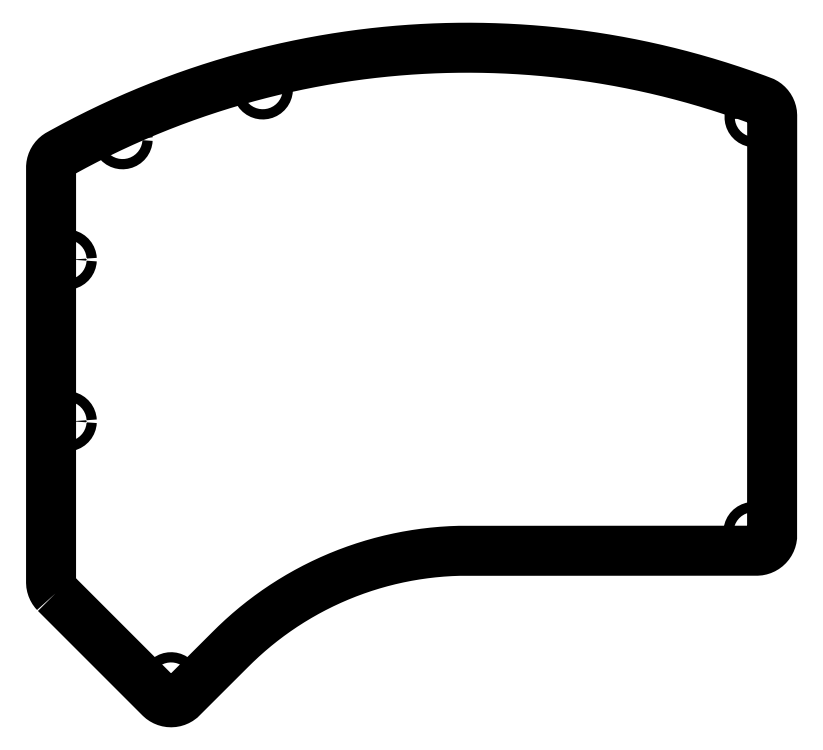
<metadata>
{"format":"dxf","ext":"dxf","renderer":"ezdxf+matplotlib","layout":"modelspace","background":"white","min_lineweight":24,"dpi":150}
</metadata>
<code>
0
SECTION
2
ENTITIES
0
LWPOLYLINE
8
0.1mm kerf$Base
90
       41
70
     1
43
0
10
-66.33
20
145.6
10
-66.34
20
145.7
10
-66.37
20
145.9
10
-66.42
20
146
10
-66.5
20
146.1
10
-66.6
20
146.3
10
-66.73
20
146.4
10
-66.86
20
146.4
10
-67
20
146.5
10
-67.15
20
146.5
10
-67.29
20
146.6
10
-67.43
20
146.6
10
-67.58
20
146.5
10
-67.72
20
146.5
10
-67.86
20
146.4
10
-67.99
20
146.3
10
-68.1
20
146.2
10
-68.19
20
146.1
10
-68.26
20
145.9
10
-68.3
20
145.8
10
-68.32
20
145.6
10
-68.32
20
145.5
10
-68.3
20
145.4
10
-68.26
20
145.2
10
-68.19
20
145.1
10
-68.1
20
144.9
10
-67.99
20
144.8
10
-67.86
20
144.7
10
-67.72
20
144.6
10
-67.58
20
144.6
10
-67.43
20
144.6
10
-67.29
20
144.6
10
-67.15
20
144.6
10
-67
20
144.6
10
-66.86
20
144.7
10
-66.73
20
144.8
10
-66.6
20
144.9
10
-66.5
20
145
10
-66.42
20
145.1
10
-66.37
20
145.3
10
-66.34
20
145.4
0
LWPOLYLINE
8
0.1mm kerf$Base
90
      633
70
     1
43
0
10
-80.39
20
56.94
10
-80.46
20
57.02
10
-80.53
20
57.1
10
-80.6
20
57.19
10
-80.67
20
57.27
10
-80.73
20
57.36
10
-80.8
20
57.45
10
-80.85
20
57.55
10
-80.91
20
57.64
10
-80.96
20
57.74
10
-81.01
20
57.84
10
-81.05
20
57.94
10
-81.09
20
58.05
10
-81.13
20
58.15
10
-81.16
20
58.26
10
-81.19
20
58.36
10
-81.21
20
58.47
10
-81.23
20
58.57
10
-81.25
20
58.68
10
-81.26
20
58.79
10
-81.27
20
58.9
10
-81.28
20
59.01
10
-81.28
20
59.06
10
-81.28
20
59.09
10
-81.28
20
59.1
10
-81.28
20
59.1
10
-81.28
20
59.1
10
-81.28
20
59.11
10
-81.28
20
59.22
10
-81.28
20
60.82
10
-81.28
20
64.03
10
-81.28
20
64.83
10
-81.28
20
65.23
10
-81.28
20
65.28
10
-81.28
20
65.29
10
-81.28
20
65.3
10
-81.28
20
65.32
10
-81.28
20
65.34
10
-81.28
20
65.38
10
-81.28
20
65.71
10
-81.28
20
67.03
10
-81.28
20
69.68
10
-81.28
20
72.33
10
-81.28
20
74.98
10
-81.28
20
77.64
10
-81.28
20
80.3
10
-81.28
20
82.96
10
-81.28
20
85.63
10
-81.28
20
90.96
10
-81.28
20
96.29
10
-81.28
20
98.95
10
-81.28
20
101.6
10
-81.28
20
104.3
10
-81.28
20
106.9
10
-81.28
20
109.6
10
-81.28
20
112.2
10
-81.28
20
114.9
10
-81.28
20
117.5
10
-81.28
20
120.1
10
-81.28
20
121.5
10
-81.28
20
122.8
10
-81.28
20
124.1
10
-81.28
20
125.4
10
-81.28
20
126.7
10
-81.28
20
128
10
-81.28
20
129.3
10
-81.28
20
130.6
10
-81.28
20
131.9
10
-81.28
20
133.2
10
-81.28
20
134.5
10
-81.28
20
135.8
10
-81.28
20
137.1
10
-81.28
20
138.4
10
-81.28
20
139.7
10
-81.28
20
139.9
10
-81.28
20
139.9
10
-81.28
20
140
10
-81.28
20
140
10
-81.28
20
140
10
-81.28
20
140
10
-81.28
20
140
10
-81.28
20
140
10
-81.28
20
140.1
10
-81.27
20
140.2
10
-81.26
20
140.3
10
-81.24
20
140.4
10
-81.23
20
140.5
10
-81.2
20
140.6
10
-81.18
20
140.8
10
-81.15
20
140.9
10
-81.12
20
141
10
-81.08
20
141.1
10
-81.04
20
141.2
10
-80.99
20
141.3
10
-80.94
20
141.4
10
-80.89
20
141.5
10
-80.83
20
141.6
10
-80.77
20
141.7
10
-80.71
20
141.8
10
-80.64
20
141.8
10
-80.57
20
141.9
10
-80.5
20
142
10
-80.42
20
142.1
10
-80.35
20
142.2
10
-80.26
20
142.2
10
-80.18
20
142.3
10
-80.1
20
142.4
10
-80.01
20
142.5
10
-79.92
20
142.5
10
-79.83
20
142.6
10
-79.73
20
142.6
10
-79.54
20
142.7
10
-79.15
20
143
10
-78.37
20
143.4
10
-77.59
20
143.8
10
-76.8
20
144.2
10
-76.01
20
144.6
10
-75.23
20
145.1
10
-74.44
20
145.5
10
-73.65
20
145.9
10
-72.85
20
146.3
10
-72.06
20
146.7
10
-71.26
20
147
10
-70.47
20
147.4
10
-69.67
20
147.8
10
-68.87
20
148.2
10
-68.07
20
148.5
10
-67.27
20
148.9
10
-66.46
20
149.3
10
-65.66
20
149.6
10
-64.85
20
150
10
-64.05
20
150.3
10
-63.24
20
150.7
10
-62.43
20
151
10
-61.62
20
151.3
10
-60.81
20
151.7
10
-60
20
152
10
-59.19
20
152.3
10
-58.38
20
152.6
10
-57.56
20
152.9
10
-56.75
20
153.2
10
-55.94
20
153.5
10
-55.12
20
153.8
10
-54.31
20
154.1
10
-53.49
20
154.4
10
-52.67
20
154.7
10
-51.85
20
155
10
-51.04
20
155.2
10
-50.22
20
155.5
10
-49.4
20
155.8
10
-48.58
20
156
10
-47.76
20
156.3
10
-46.94
20
156.5
10
-46.12
20
156.8
10
-45.3
20
157
10
-44.48
20
157.2
10
-43.66
20
157.5
10
-42.84
20
157.7
10
-42.02
20
157.9
10
-41.2
20
158.1
10
-40.38
20
158.3
10
-39.56
20
158.5
10
-38.74
20
158.7
10
-37.93
20
158.9
10
-37.11
20
159.1
10
-36.29
20
159.3
10
-35.47
20
159.5
10
-34.65
20
159.7
10
-33.83
20
159.9
10
-33.01
20
160
10
-32.2
20
160.2
10
-31.38
20
160.4
10
-30.56
20
160.5
10
-29.75
20
160.7
10
-28.93
20
160.8
10
-28.11
20
161
10
-27.3
20
161.1
10
-26.49
20
161.2
10
-25.67
20
161.4
10
-24.86
20
161.5
10
-24.05
20
161.6
10
-23.24
20
161.7
10
-22.43
20
161.9
10
-21.62
20
162
10
-20.81
20
162.1
10
-20
20
162.2
10
-19.19
20
162.3
10
-18.39
20
162.4
10
-17.58
20
162.5
10
-16.78
20
162.5
10
-15.98
20
162.6
10
-15.17
20
162.7
10
-14.37
20
162.8
10
-13.57
20
162.8
10
-12.77
20
162.9
10
-11.98
20
163
10
-11.18
20
163
10
-10.38
20
163.1
10
-9.589
20
163.1
10
-8.796
20
163.2
10
-8.004
20
163.2
10
-7.214
20
163.2
10
-6.425
20
163.3
10
-5.637
20
163.3
10
-4.851
20
163.3
10
-4.066
20
163.3
10
-3.282
20
163.4
10
-2.5
20
163.4
10
-1.72
20
163.4
10
-0.9403
20
163.4
10
-0.1626
20
163.4
10
0.6145
20
163.4
10
1.393
20
163.4
10
2.173
20
163.4
10
2.954
20
163.4
10
3.737
20
163.4
10
4.521
20
163.3
10
5.307
20
163.3
10
6.093
20
163.3
10
6.882
20
163.3
10
7.671
20
163.2
10
8.462
20
163.2
10
9.254
20
163.1
10
10.05
20
163.1
10
10.84
20
163
10
11.64
20
163
10
12.43
20
162.9
10
13.23
20
162.9
10
14.03
20
162.8
10
14.83
20
162.7
10
15.63
20
162.7
10
16.43
20
162.6
10
17.24
20
162.5
10
18.04
20
162.4
10
18.85
20
162.3
10
19.65
20
162.2
10
20.46
20
162.1
10
21.27
20
162
10
22.07
20
161.9
10
22.88
20
161.8
10
23.69
20
161.7
10
24.5
20
161.6
10
25.32
20
161.4
10
26.13
20
161.3
10
26.94
20
161.2
10
27.76
20
161
10
28.57
20
160.9
10
29.38
20
160.7
10
30.2
20
160.6
10
31.02
20
160.4
10
31.83
20
160.3
10
32.65
20
160.1
10
33.47
20
159.9
10
34.28
20
159.8
10
35.1
20
159.6
10
35.92
20
159.4
10
36.74
20
159.2
10
37.56
20
159
10
38.38
20
158.8
10
39.2
20
158.6
10
40.02
20
158.4
10
40.84
20
158.2
10
41.66
20
158
10
42.48
20
157.8
10
43.3
20
157.6
10
44.12
20
157.3
10
44.94
20
157.1
10
45.76
20
156.9
10
46.58
20
156.6
10
47.4
20
156.4
10
48.22
20
156.1
10
49.04
20
155.9
10
49.86
20
155.6
10
50.68
20
155.3
10
51.5
20
155.1
10
52.32
20
154.8
10
53.14
20
154.5
10
53.96
20
154.2
10
54.77
20
153.9
10
55.59
20
153.7
10
56.41
20
153.4
10
57.22
20
153.1
10
57.43
20
153
10
57.48
20
153
10
57.53
20
152.9
10
57.62
20
152.9
10
57.72
20
152.9
10
57.81
20
152.8
10
57.91
20
152.8
10
58
20
152.7
10
58.09
20
152.6
10
58.18
20
152.6
10
58.27
20
152.5
10
58.35
20
152.4
10
58.44
20
152.4
10
58.52
20
152.3
10
58.6
20
152.2
10
58.67
20
152.1
10
58.75
20
152
10
58.82
20
152
10
58.88
20
151.9
10
58.95
20
151.8
10
59.01
20
151.7
10
59.06
20
151.6
10
59.11
20
151.5
10
59.16
20
151.4
10
59.21
20
151.3
10
59.25
20
151.2
10
59.28
20
151.1
10
59.32
20
151
10
59.35
20
150.9
10
59.37
20
150.7
10
59.39
20
150.6
10
59.41
20
150.5
10
59.42
20
150.4
10
59.43
20
150.3
10
59.44
20
150.2
10
59.44
20
150.1
10
59.44
20
150.1
10
59.44
20
150.1
10
59.44
20
150.1
10
59.44
20
150.1
10
59.44
20
150
10
59.44
20
149.8
10
59.44
20
149.2
10
59.44
20
147.9
10
59.44
20
145.2
10
59.44
20
139.9
10
59.44
20
129.4
10
59.44
20
108.2
10
59.44
20
87.09
10
59.44
20
76.52
10
59.44
20
71.24
10
59.44
20
68.6
10
59.44
20
68.43
10
59.44
20
68.35
10
59.44
20
68.31
10
59.44
20
68.3
10
59.44
20
68.3
10
59.44
20
68.3
10
59.44
20
68.29
10
59.44
20
68.28
10
59.44
20
68.18
10
59.43
20
68.08
10
59.42
20
67.98
10
59.41
20
67.87
10
59.39
20
67.77
10
59.37
20
67.67
10
59.35
20
67.56
10
59.32
20
67.46
10
59.29
20
67.35
10
59.25
20
67.25
10
59.21
20
67.15
10
59.17
20
67.04
10
59.12
20
66.94
10
59.07
20
66.84
10
59.01
20
66.74
10
58.95
20
66.65
10
58.89
20
66.55
10
58.82
20
66.46
10
58.75
20
66.37
10
58.67
20
66.28
10
58.6
20
66.2
10
58.51
20
66.11
10
58.43
20
66.03
10
58.34
20
65.96
10
58.25
20
65.89
10
58.16
20
65.82
10
58.07
20
65.75
10
57.97
20
65.69
10
57.87
20
65.64
10
57.77
20
65.58
10
57.67
20
65.53
10
57.57
20
65.49
10
57.47
20
65.45
10
57.36
20
65.41
10
57.26
20
65.38
10
57.15
20
65.35
10
57.05
20
65.32
10
56.95
20
65.3
10
56.84
20
65.28
10
56.74
20
65.27
10
56.64
20
65.26
10
56.54
20
65.25
10
56.44
20
65.25
10
56.41
20
65.25
10
56.4
20
65.25
10
56.39
20
65.25
10
56.39
20
65.25
10
56.39
20
65.25
10
56.39
20
65.25
10
56.39
20
65.25
10
56.38
20
65.25
10
56.34
20
65.25
10
54.96
20
65.25
10
53.58
20
65.25
10
50.84
20
65.25
10
48.1
20
65.25
10
45.36
20
65.25
10
42.62
20
65.25
10
39.89
20
65.25
10
34.43
20
65.25
10
31.69
20
65.25
10
28.96
20
65.25
10
26.22
20
65.25
10
23.47
20
65.25
10
22.1
20
65.25
10
20.73
20
65.25
10
19.35
20
65.25
10
17.97
20
65.25
10
16.59
20
65.25
10
15.21
20
65.25
10
13.83
20
65.25
10
12.44
20
65.25
10
11.05
20
65.25
10
9.662
20
65.25
10
8.268
20
65.25
10
6.872
20
65.25
10
5.473
20
65.25
10
4.071
20
65.25
10
2.666
20
65.25
10
1.258
20
65.25
10
0.5525
20
65.25
10
0.1995
20
65.25
10
0.02284
20
65.25
10
0.0007609
20
65.25
10
-0.0001979
20
65.25
10
-0.0006079
20
65.25
10
-0.001428
20
65.25
10
-0.01455
20
65.25
10
-0.04079
20
65.25
10
-0.1458
20
65.25
10
-0.3559
20
65.25
10
-0.7764
20
65.25
10
-1.197
20
65.24
10
-1.619
20
65.23
10
-2.041
20
65.22
10
-2.463
20
65.2
10
-2.886
20
65.19
10
-3.309
20
65.17
10
-3.733
20
65.14
10
-4.156
20
65.12
10
-4.58
20
65.09
10
-5.005
20
65.06
10
-5.429
20
65.02
10
-5.854
20
64.99
10
-6.279
20
64.95
10
-6.704
20
64.9
10
-7.129
20
64.86
10
-7.554
20
64.81
10
-7.98
20
64.76
10
-8.405
20
64.71
10
-8.83
20
64.65
10
-9.256
20
64.59
10
-9.681
20
64.53
10
-10.11
20
64.46
10
-10.53
20
64.39
10
-10.96
20
64.32
10
-11.38
20
64.25
10
-11.81
20
64.17
10
-12.23
20
64.09
10
-12.65
20
64.01
10
-13.08
20
63.93
10
-13.5
20
63.84
10
-13.92
20
63.75
10
-14.35
20
63.65
10
-14.77
20
63.56
10
-15.19
20
63.46
10
-15.61
20
63.35
10
-16.03
20
63.25
10
-16.46
20
63.14
10
-16.88
20
63.03
10
-17.3
20
62.92
10
-17.71
20
62.8
10
-18.13
20
62.68
10
-18.55
20
62.56
10
-18.97
20
62.43
10
-19.38
20
62.3
10
-19.8
20
62.17
10
-20.21
20
62.04
10
-20.63
20
61.9
10
-21.04
20
61.76
10
-21.45
20
61.62
10
-21.86
20
61.48
10
-22.27
20
61.33
10
-22.68
20
61.18
10
-23.09
20
61.03
10
-23.5
20
60.87
10
-23.91
20
60.71
10
-24.31
20
60.55
10
-24.72
20
60.39
10
-25.12
20
60.22
10
-25.52
20
60.05
10
-25.92
20
59.88
10
-26.32
20
59.7
10
-26.72
20
59.53
10
-27.12
20
59.35
10
-27.52
20
59.16
10
-27.91
20
58.98
10
-28.3
20
58.79
10
-28.7
20
58.6
10
-29.09
20
58.41
10
-29.48
20
58.21
10
-29.87
20
58.01
10
-30.25
20
57.81
10
-30.64
20
57.61
10
-31.02
20
57.4
10
-31.4
20
57.2
10
-31.78
20
56.99
10
-32.16
20
56.77
10
-32.54
20
56.56
10
-32.92
20
56.34
10
-33.29
20
56.12
10
-33.66
20
55.9
10
-34.03
20
55.67
10
-34.4
20
55.44
10
-34.77
20
55.21
10
-35.14
20
54.98
10
-35.5
20
54.75
10
-35.86
20
54.51
10
-36.22
20
54.27
10
-36.58
20
54.03
10
-36.94
20
53.79
10
-37.29
20
53.54
10
-37.65
20
53.29
10
-38
20
53.04
10
-38.35
20
52.79
10
-38.7
20
52.54
10
-39.04
20
52.28
10
-39.38
20
52.02
10
-39.73
20
51.76
10
-40.06
20
51.5
10
-40.4
20
51.24
10
-40.74
20
50.97
10
-41.07
20
50.7
10
-41.4
20
50.43
10
-41.73
20
50.16
10
-42.06
20
49.89
10
-42.38
20
49.61
10
-42.7
20
49.33
10
-43.03
20
49.05
10
-43.34
20
48.77
10
-43.66
20
48.49
10
-43.97
20
48.21
10
-44.29
20
47.92
10
-44.6
20
47.63
10
-44.9
20
47.34
10
-45.21
20
47.05
10
-45.51
20
46.76
10
-45.81
20
46.46
10
-46.11
20
46.17
10
-46.13
20
46.15
10
-46.14
20
46.14
10
-46.14
20
46.14
10
-46.14
20
46.14
10
-46.14
20
46.14
10
-46.14
20
46.13
10
-46.15
20
46.12
10
-46.23
20
46.04
10
-46.39
20
45.89
10
-47.02
20
45.26
10
-47.65
20
44.62
10
-48.92
20
43.35
10
-50.19
20
42.08
10
-50.83
20
41.45
10
-51.46
20
40.82
10
-52.09
20
40.18
10
-52.72
20
39.55
10
-53.35
20
38.93
10
-53.98
20
38.3
10
-54.6
20
37.68
10
-55.22
20
37.06
10
-55.53
20
36.75
10
-55.68
20
36.6
10
-55.7
20
36.58
10
-55.7
20
36.58
10
-55.7
20
36.57
10
-55.7
20
36.57
10
-55.7
20
36.57
10
-55.71
20
36.57
10
-55.72
20
36.55
10
-55.76
20
36.52
10
-55.83
20
36.45
10
-55.91
20
36.39
10
-55.99
20
36.32
10
-56.07
20
36.26
10
-56.16
20
36.2
10
-56.25
20
36.14
10
-56.34
20
36.09
10
-56.43
20
36.03
10
-56.53
20
35.98
10
-56.63
20
35.94
10
-56.73
20
35.89
10
-56.83
20
35.85
10
-56.94
20
35.82
10
-57.05
20
35.79
10
-57.16
20
35.76
10
-57.27
20
35.73
10
-57.38
20
35.71
10
-57.49
20
35.7
10
-57.61
20
35.69
10
-57.72
20
35.68
10
-57.84
20
35.68
10
-57.95
20
35.68
10
-58.07
20
35.68
10
-58.18
20
35.69
10
-58.29
20
35.71
10
-58.41
20
35.73
10
-58.52
20
35.75
10
-58.63
20
35.78
10
-58.74
20
35.81
10
-58.85
20
35.84
10
-58.95
20
35.88
10
-59.06
20
35.92
10
-59.16
20
35.97
10
-59.26
20
36.02
10
-59.35
20
36.07
10
-59.45
20
36.13
10
-59.54
20
36.18
10
-59.63
20
36.24
10
-59.71
20
36.31
10
-59.79
20
36.37
10
-59.87
20
36.44
10
-59.95
20
36.51
10
-59.99
20
36.55
10
-60
20
36.56
10
-60.01
20
36.57
10
-60.02
20
36.57
10
-60.02
20
36.58
10
-60.04
20
36.6
10
-60.08
20
36.63
10
-60.23
20
36.79
10
-80.39
20
56.94
0
LWPOLYLINE
8
0.1mm kerf$Base
90
       41
70
     1
43
0
10
-77.23
20
122.1
10
-77.24
20
122.2
10
-77.27
20
122.3
10
-77.33
20
122.5
10
-77.41
20
122.6
10
-77.51
20
122.7
10
-77.63
20
122.9
10
-77.76
20
122.9
10
-77.91
20
123
10
-78.05
20
123
10
-78.19
20
123.1
10
-78.33
20
123
10
-78.48
20
123
10
-78.62
20
123
10
-78.76
20
122.9
10
-78.89
20
122.8
10
-79
20
122.7
10
-79.09
20
122.6
10
-79.16
20
122.4
10
-79.21
20
122.3
10
-79.23
20
122.1
10
-79.23
20
122
10
-79.21
20
121.8
10
-79.16
20
121.7
10
-79.09
20
121.6
10
-79
20
121.4
10
-78.89
20
121.3
10
-78.76
20
121.2
10
-78.62
20
121.1
10
-78.48
20
121.1
10
-78.33
20
121.1
10
-78.19
20
121.1
10
-78.05
20
121.1
10
-77.91
20
121.1
10
-77.76
20
121.2
10
-77.63
20
121.3
10
-77.51
20
121.4
10
-77.41
20
121.5
10
-77.33
20
121.6
10
-77.27
20
121.8
10
-77.24
20
121.9
0
LWPOLYLINE
8
0.1mm kerf$Base
90
       41
70
     1
43
0
10
-38.96
20
155.3
10
-38.97
20
155.4
10
-39.01
20
155.6
10
-39.06
20
155.7
10
-39.14
20
155.9
10
-39.24
20
156
10
-39.36
20
156.1
10
-39.5
20
156.2
10
-39.64
20
156.2
10
-39.79
20
156.3
10
-39.93
20
156.3
10
-40.07
20
156.3
10
-40.21
20
156.3
10
-40.36
20
156.2
10
-40.5
20
156.1
10
-40.63
20
156
10
-40.74
20
155.9
10
-40.83
20
155.8
10
-40.9
20
155.6
10
-40.94
20
155.5
10
-40.96
20
155.4
10
-40.96
20
155.2
10
-40.94
20
155.1
10
-40.9
20
154.9
10
-40.83
20
154.8
10
-40.74
20
154.7
10
-40.63
20
154.5
10
-40.5
20
154.4
10
-40.36
20
154.4
10
-40.21
20
154.3
10
-40.07
20
154.3
10
-39.93
20
154.3
10
-39.79
20
154.3
10
-39.64
20
154.3
10
-39.5
20
154.4
10
-39.36
20
154.5
10
-39.24
20
154.6
10
-39.14
20
154.7
10
-39.06
20
154.9
10
-39.01
20
155
10
-38.97
20
155.1
0
LWPOLYLINE
8
0.1mm kerf$Base
90
       41
70
     1
43
0
10
57.03
20
149.9
10
57.02
20
150
10
56.98
20
150.1
10
56.93
20
150.3
10
56.85
20
150.4
10
56.75
20
150.5
10
56.63
20
150.7
10
56.49
20
150.7
10
56.35
20
150.8
10
56.2
20
150.8
10
56.06
20
150.9
10
55.92
20
150.9
10
55.78
20
150.8
10
55.63
20
150.8
10
55.49
20
150.7
10
55.36
20
150.6
10
55.25
20
150.5
10
55.16
20
150.4
10
55.09
20
150.2
10
55.05
20
150.1
10
55.03
20
149.9
10
55.03
20
149.8
10
55.05
20
149.6
10
55.09
20
149.5
10
55.16
20
149.4
10
55.25
20
149.2
10
55.36
20
149.1
10
55.49
20
149
10
55.63
20
148.9
10
55.78
20
148.9
10
55.92
20
148.9
10
56.06
20
148.9
10
56.2
20
148.9
10
56.35
20
148.9
10
56.49
20
149
10
56.63
20
149.1
10
56.75
20
149.2
10
56.85
20
149.3
10
56.93
20
149.4
10
56.98
20
149.6
10
57.02
20
149.7
0
LWPOLYLINE
8
0.1mm kerf$Base
90
       41
70
     1
43
0
10
56.8
20
68.89
10
56.79
20
69.03
10
56.76
20
69.17
10
56.7
20
69.32
10
56.62
20
69.45
10
56.52
20
69.58
10
56.4
20
69.69
10
56.27
20
69.77
10
56.12
20
69.83
10
55.98
20
69.87
10
55.84
20
69.89
10
55.7
20
69.88
10
55.55
20
69.85
10
55.41
20
69.8
10
55.27
20
69.73
10
55.14
20
69.63
10
55.03
20
69.52
10
54.94
20
69.39
10
54.87
20
69.24
10
54.82
20
69.1
10
54.8
20
68.96
10
54.8
20
68.82
10
54.82
20
68.67
10
54.87
20
68.53
10
54.94
20
68.39
10
55.03
20
68.25
10
55.14
20
68.14
10
55.27
20
68.04
10
55.41
20
67.97
10
55.55
20
67.92
10
55.7
20
67.89
10
55.84
20
67.89
10
55.98
20
67.9
10
56.12
20
67.94
10
56.27
20
68
10
56.4
20
68.09
10
56.52
20
68.19
10
56.62
20
68.32
10
56.7
20
68.46
10
56.76
20
68.6
10
56.79
20
68.74
0
LWPOLYLINE
8
0.1mm kerf$Base
90
       41
70
     1
43
0
10
-56.86
20
39.56
10
-56.87
20
39.7
10
-56.9
20
39.85
10
-56.96
20
39.99
10
-57.04
20
40.13
10
-57.14
20
40.25
10
-57.26
20
40.36
10
-57.39
20
40.45
10
-57.54
20
40.51
10
-57.68
20
40.54
10
-57.82
20
40.56
10
-57.96
20
40.55
10
-58.11
20
40.53
10
-58.25
20
40.48
10
-58.39
20
40.41
10
-58.52
20
40.31
10
-58.63
20
40.19
10
-58.72
20
40.06
10
-58.79
20
39.92
10
-58.84
20
39.77
10
-58.86
20
39.63
10
-58.86
20
39.49
10
-58.84
20
39.35
10
-58.79
20
39.2
10
-58.72
20
39.06
10
-58.63
20
38.93
10
-58.52
20
38.81
10
-58.39
20
38.72
10
-58.25
20
38.64
10
-58.11
20
38.59
10
-57.96
20
38.57
10
-57.82
20
38.56
10
-57.68
20
38.58
10
-57.54
20
38.61
10
-57.39
20
38.68
10
-57.26
20
38.76
10
-57.14
20
38.87
10
-57.04
20
38.99
10
-56.96
20
39.13
10
-56.9
20
39.27
10
-56.87
20
39.42
0
LWPOLYLINE
8
0.1mm kerf$Base
90
       41
70
     1
43
0
10
-77.23
20
90.51
10
-77.24
20
90.65
10
-77.27
20
90.79
10
-77.33
20
90.94
10
-77.41
20
91.07
10
-77.51
20
91.2
10
-77.63
20
91.31
10
-77.76
20
91.39
10
-77.91
20
91.45
10
-78.05
20
91.49
10
-78.19
20
91.51
10
-78.33
20
91.5
10
-78.48
20
91.47
10
-78.62
20
91.42
10
-78.76
20
91.35
10
-78.89
20
91.25
10
-79
20
91.14
10
-79.09
20
91.01
10
-79.16
20
90.87
10
-79.21
20
90.72
10
-79.23
20
90.58
10
-79.23
20
90.44
10
-79.21
20
90.29
10
-79.16
20
90.15
10
-79.09
20
90.01
10
-79
20
89.87
10
-78.89
20
89.76
10
-78.76
20
89.66
10
-78.62
20
89.59
10
-78.48
20
89.54
10
-78.33
20
89.51
10
-78.19
20
89.51
10
-78.05
20
89.52
10
-77.91
20
89.56
10
-77.76
20
89.62
10
-77.63
20
89.71
10
-77.51
20
89.81
10
-77.41
20
89.94
10
-77.33
20
90.08
10
-77.27
20
90.22
10
-77.24
20
90.36
0
ENDSEC
0
EOF

</code>
